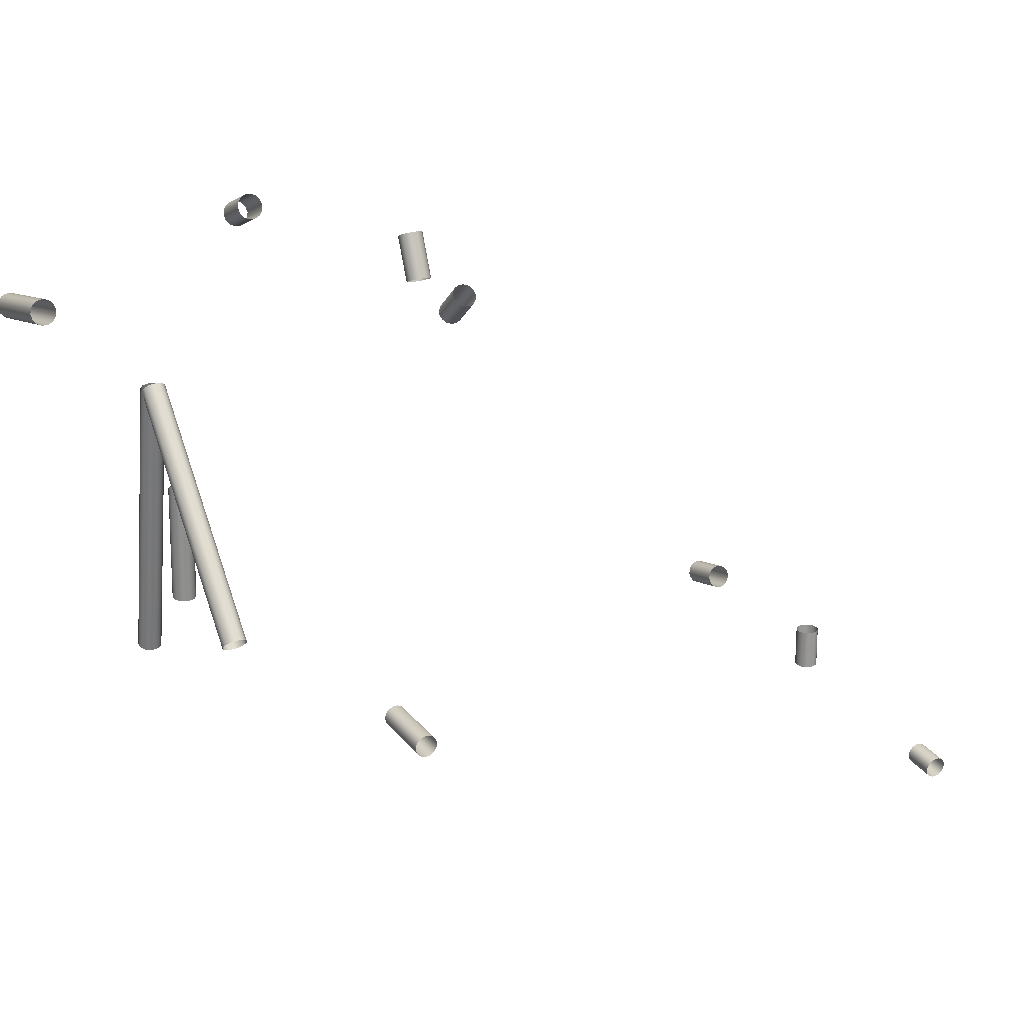
<metadata>
{"format":"obj","ext":"obj","renderer":"f3d","projection":"perspective","resolution":1024,"background":"white","views":[{"elev":22.3,"azim":62.4,"up":"+Y"}]}
</metadata>
<code>
o Inputs_of_17883_-_[RMGL.]
v 0.3798 -1.007 -4.823
v 0.3792 -1.005 -4.821
v 0.3789 -1.003 -4.818
v 0.3789 -1.003 -4.815
v 0.3792 -1.005 -4.812
v 0.3798 -1.007 -4.81
v 0.3805 -1.01 -4.809
v 0.3812 -1.013 -4.81
v 0.3818 -1.015 -4.812
v 0.3821 -1.017 -4.815
v 0.3821 -1.017 -4.818
v 0.3818 -1.015 -4.821
v 0.3812 -1.013 -4.823
v 0.3805 -1.01 -4.824
v 0.4038 -1.001 -4.823
v 0.4032 -0.9989 -4.821
v 0.4029 -0.9976 -4.818
v 0.4029 -0.9976 -4.815
v 0.4032 -0.9989 -4.812
v 0.4038 -1.001 -4.81
v 0.4045 -1.004 -4.809
v 0.4052 -1.007 -4.81
v 0.4058 -1.01 -4.812
v 0.4061 -1.011 -4.815
v 0.4061 -1.011 -4.818
v 0.4058 -1.01 -4.821
v 0.4052 -1.007 -4.823
v 0.4045 -1.004 -4.824
v 0.4164 -0.7731 -4.597
v 0.4186 -0.7721 -4.599
v 0.4199 -0.7716 -4.601
v 0.4199 -0.7716 -4.605
v 0.4186 -0.7721 -4.607
v 0.4164 -0.7731 -4.609
v 0.4136 -0.7743 -4.61
v 0.4108 -0.7755 -4.609
v 0.4086 -0.7765 -4.607
v 0.4073 -0.777 -4.605
v 0.4073 -0.777 -4.601
v 0.4086 -0.7765 -4.599
v 0.4108 -0.7755 -4.597
v 0.4136 -0.7743 -4.596
v 0.4058 -0.7487 -4.597
v 0.4081 -0.7477 -4.599
v 0.4093 -0.7472 -4.601
v 0.4093 -0.7472 -4.605
v 0.4081 -0.7477 -4.607
v 0.4058 -0.7487 -4.609
v 0.4031 -0.7499 -4.61
v 0.4003 -0.7511 -4.609
v 0.398 -0.7521 -4.607
v 0.3968 -0.7526 -4.605
v 0.3968 -0.7526 -4.601
v 0.398 -0.7521 -4.599
v 0.4003 -0.7511 -4.597
v 0.4031 -0.7499 -4.596
v 0.3507 -0.8349 -4.471
v 0.3525 -0.8332 -4.469
v 0.3534 -0.8322 -4.467
v 0.3534 -0.8322 -4.463
v 0.3525 -0.8332 -4.461
v 0.3507 -0.8349 -4.459
v 0.3486 -0.837 -4.458
v 0.3464 -0.8391 -4.459
v 0.3447 -0.8408 -4.461
v 0.3437 -0.8418 -4.463
v 0.3437 -0.8418 -4.467
v 0.3447 -0.8408 -4.469
v 0.3464 -0.8391 -4.471
v 0.3486 -0.837 -4.472
v 0.463 -0.9496 -4.471
v 0.4647 -0.9479 -4.469
v 0.4657 -0.9469 -4.467
v 0.4657 -0.9469 -4.463
v 0.4647 -0.9479 -4.461
v 0.463 -0.9496 -4.459
v 0.4608 -0.9517 -4.458
v 0.4586 -0.9538 -4.459
v 0.4569 -0.9555 -4.461
v 0.4559 -0.9565 -4.463
v 0.4559 -0.9565 -4.467
v 0.4569 -0.9555 -4.469
v 0.4586 -0.9538 -4.471
v 0.4608 -0.9517 -4.472
v 0.4101 -0.7857 -4.626
v 0.4085 -0.7838 -4.628
v 0.4076 -0.7828 -4.631
v 0.4076 -0.7828 -4.634
v 0.4085 -0.7838 -4.637
v 0.4101 -0.7857 -4.639
v 0.412 -0.788 -4.639
v 0.4139 -0.7903 -4.639
v 0.4155 -0.7922 -4.637
v 0.4164 -0.7932 -4.634
v 0.4164 -0.7932 -4.631
v 0.4155 -0.7922 -4.628
v 0.4139 -0.7903 -4.626
v 0.412 -0.788 -4.625
v 0.3912 -0.8015 -4.626
v 0.3896 -0.7996 -4.628
v 0.3888 -0.7985 -4.631
v 0.3888 -0.7985 -4.634
v 0.3896 -0.7996 -4.637
v 0.3912 -0.8015 -4.639
v 0.3931 -0.8038 -4.639
v 0.3951 -0.8061 -4.639
v 0.3967 -0.808 -4.637
v 0.3975 -0.809 -4.634
v 0.3975 -0.809 -4.631
v 0.3967 -0.808 -4.628
v 0.3951 -0.8061 -4.626
v 0.3931 -0.8038 -4.625
v 0.4279 -1.155 -4.974
v 0.4281 -1.152 -4.972
v 0.4282 -1.151 -4.969
v 0.4282 -1.151 -4.966
v 0.4281 -1.152 -4.963
v 0.4279 -1.155 -4.961
v 0.4277 -1.158 -4.96
v 0.4275 -1.161 -4.961
v 0.4273 -1.163 -4.963
v 0.4272 -1.165 -4.966
v 0.4272 -1.165 -4.969
v 0.4273 -1.163 -4.972
v 0.4275 -1.161 -4.974
v 0.4277 -1.158 -4.974
v 0.449 -1.156 -4.974
v 0.4491 -1.154 -4.972
v 0.4492 -1.152 -4.969
v 0.4492 -1.152 -4.966
v 0.4491 -1.154 -4.963
v 0.449 -1.156 -4.961
v 0.4487 -1.159 -4.96
v 0.4485 -1.162 -4.961
v 0.4484 -1.165 -4.963
v 0.4483 -1.166 -4.966
v 0.4483 -1.166 -4.969
v 0.4484 -1.165 -4.972
v 0.4485 -1.162 -4.974
v 0.4487 -1.159 -4.974
v 0.4144 -0.758 -4.379
v 0.4139 -0.7556 -4.381
v 0.4136 -0.7543 -4.383
v 0.4136 -0.7543 -4.387
v 0.4139 -0.7556 -4.389
v 0.4144 -0.758 -4.391
v 0.4151 -0.761 -4.392
v 0.4158 -0.7639 -4.391
v 0.4163 -0.7663 -4.389
v 0.4166 -0.7676 -4.387
v 0.4166 -0.7676 -4.383
v 0.4163 -0.7663 -4.381
v 0.4158 -0.7639 -4.379
v 0.4151 -0.761 -4.378
v 0.3515 -0.7718 -4.379
v 0.351 -0.7694 -4.381
v 0.3507 -0.7681 -4.383
v 0.3507 -0.7681 -4.387
v 0.351 -0.7694 -4.389
v 0.3515 -0.7718 -4.391
v 0.3522 -0.7748 -4.392
v 0.3529 -0.7777 -4.391
v 0.3534 -0.7801 -4.389
v 0.3537 -0.7814 -4.387
v 0.3537 -0.7814 -4.383
v 0.3534 -0.7801 -4.381
v 0.3529 -0.7777 -4.379
v 0.3522 -0.7748 -4.378
v 0.3565 -0.8961 -4.468
v 0.354 -0.896 -4.47
v 0.3527 -0.8959 -4.472
v 0.3527 -0.8959 -4.476
v 0.354 -0.896 -4.478
v 0.3565 -0.8961 -4.48
v 0.3595 -0.8962 -4.481
v 0.3625 -0.8964 -4.48
v 0.365 -0.8965 -4.478
v 0.3663 -0.8966 -4.476
v 0.3663 -0.8966 -4.472
v 0.365 -0.8965 -4.47
v 0.3625 -0.8964 -4.468
v 0.3595 -0.8962 -4.467
v 0.3531 -0.9656 -4.468
v 0.3506 -0.9655 -4.47
v 0.3493 -0.9654 -4.472
v 0.3493 -0.9654 -4.476
v 0.3506 -0.9655 -4.478
v 0.3531 -0.9656 -4.48
v 0.3561 -0.9657 -4.481
v 0.3591 -0.9659 -4.48
v 0.3616 -0.966 -4.478
v 0.3629 -0.9661 -4.476
v 0.3629 -0.9661 -4.472
v 0.3616 -0.966 -4.47
v 0.3591 -0.9659 -4.468
v 0.3561 -0.9657 -4.467
v 0.3457 -0.8364 -4.458
v 0.3433 -0.836 -4.46
v 0.342 -0.8357 -4.463
v 0.342 -0.8357 -4.466
v 0.3433 -0.836 -4.469
v 0.3457 -0.8364 -4.471
v 0.3487 -0.837 -4.471
v 0.3517 -0.8376 -4.471
v 0.3541 -0.838 -4.469
v 0.3554 -0.8383 -4.466
v 0.3554 -0.8383 -4.463
v 0.3541 -0.838 -4.46
v 0.3517 -0.8376 -4.458
v 0.3487 -0.837 -4.457
v 0.3117 -1.011 -4.458
v 0.3094 -1.011 -4.46
v 0.308 -1.011 -4.463
v 0.308 -1.011 -4.466
v 0.3094 -1.011 -4.469
v 0.3117 -1.011 -4.471
v 0.3147 -1.012 -4.471
v 0.3177 -1.013 -4.471
v 0.3201 -1.013 -4.469
v 0.3214 -1.013 -4.466
v 0.3214 -1.013 -4.463
v 0.3201 -1.013 -4.46
v 0.3177 -1.013 -4.458
v 0.3147 -1.012 -4.457
v 0.4168 -1.051 -4.887
v 0.4192 -1.051 -4.885
v 0.4206 -1.051 -4.883
v 0.4206 -1.051 -4.879
v 0.4192 -1.051 -4.877
v 0.4168 -1.051 -4.875
v 0.4138 -1.052 -4.874
v 0.4107 -1.052 -4.875
v 0.4083 -1.052 -4.877
v 0.4069 -1.052 -4.879
v 0.4069 -1.052 -4.883
v 0.4083 -1.052 -4.885
v 0.4107 -1.052 -4.887
v 0.4138 -1.052 -4.888
v 0.4171 -1.076 -4.887
v 0.4195 -1.076 -4.885
v 0.4209 -1.076 -4.883
v 0.4209 -1.076 -4.879
v 0.4195 -1.076 -4.877
v 0.4171 -1.076 -4.875
v 0.4141 -1.076 -4.874
v 0.411 -1.076 -4.875
v 0.4086 -1.076 -4.877
v 0.4072 -1.076 -4.879
v 0.4072 -1.076 -4.883
v 0.4086 -1.076 -4.885
v 0.411 -1.076 -4.887
v 0.4141 -1.076 -4.888
v 0.4125 -1.042 -4.59
v 0.4126 -1.04 -4.588
v 0.4126 -1.039 -4.585
v 0.4126 -1.039 -4.582
v 0.4126 -1.04 -4.579
v 0.4125 -1.042 -4.577
v 0.4125 -1.046 -4.577
v 0.4125 -1.049 -4.577
v 0.4124 -1.051 -4.579
v 0.4124 -1.052 -4.582
v 0.4124 -1.052 -4.585
v 0.4124 -1.051 -4.588
v 0.4125 -1.049 -4.59
v 0.4125 -1.046 -4.59
v 0.4555 -1.043 -4.59
v 0.4555 -1.041 -4.588
v 0.4556 -1.039 -4.585
v 0.4556 -1.039 -4.582
v 0.4555 -1.041 -4.579
v 0.4555 -1.043 -4.577
v 0.4555 -1.046 -4.577
v 0.4554 -1.049 -4.577
v 0.4554 -1.052 -4.579
v 0.4554 -1.053 -4.582
v 0.4554 -1.053 -4.585
v 0.4554 -1.052 -4.588
v 0.4554 -1.049 -4.59
v 0.4555 -1.046 -4.59
v 0.4133 -0.7161 -4.497
v 0.4123 -0.7139 -4.499
v 0.4118 -0.7127 -4.501
v 0.4118 -0.7127 -4.505
v 0.4123 -0.7139 -4.507
v 0.4133 -0.7161 -4.509
v 0.4144 -0.7189 -4.51
v 0.4156 -0.7218 -4.509
v 0.4166 -0.724 -4.507
v 0.4171 -0.7252 -4.505
v 0.4171 -0.7252 -4.501
v 0.4166 -0.724 -4.499
v 0.4156 -0.7218 -4.497
v 0.4144 -0.7189 -4.496
v 0.3911 -0.7254 -4.497
v 0.3901 -0.7232 -4.499
v 0.3896 -0.722 -4.501
v 0.3896 -0.722 -4.505
v 0.3901 -0.7232 -4.507
v 0.3911 -0.7254 -4.509
v 0.3922 -0.7282 -4.51
v 0.3934 -0.7311 -4.509
v 0.3944 -0.7333 -4.507
v 0.3949 -0.7345 -4.505
v 0.3949 -0.7345 -4.501
v 0.3944 -0.7333 -4.499
v 0.3934 -0.7311 -4.497
v 0.3922 -0.7282 -4.496
f 1 15 28 14
f 2 16 15 1
f 3 17 16 2
f 4 18 17 3
f 5 19 18 4
f 6 20 19 5
f 7 21 20 6
f 8 22 21 7
f 9 23 22 8
f 10 24 23 9
f 11 25 24 10
f 12 26 25 11
f 13 27 26 12
f 14 28 27 13
f 29 43 56 42
f 30 44 43 29
f 31 45 44 30
f 32 46 45 31
f 33 47 46 32
f 34 48 47 33
f 35 49 48 34
f 36 50 49 35
f 37 51 50 36
f 38 52 51 37
f 39 53 52 38
f 40 54 53 39
f 41 55 54 40
f 42 56 55 41
f 57 71 84 70
f 58 72 71 57
f 59 73 72 58
f 60 74 73 59
f 61 75 74 60
f 62 76 75 61
f 63 77 76 62
f 64 78 77 63
f 65 79 78 64
f 66 80 79 65
f 67 81 80 66
f 68 82 81 67
f 69 83 82 68
f 70 84 83 69
f 85 99 112 98
f 86 100 99 85
f 87 101 100 86
f 88 102 101 87
f 89 103 102 88
f 90 104 103 89
f 91 105 104 90
f 92 106 105 91
f 93 107 106 92
f 94 108 107 93
f 95 109 108 94
f 96 110 109 95
f 97 111 110 96
f 98 112 111 97
f 113 127 140 126
f 114 128 127 113
f 115 129 128 114
f 116 130 129 115
f 117 131 130 116
f 118 132 131 117
f 119 133 132 118
f 120 134 133 119
f 121 135 134 120
f 122 136 135 121
f 123 137 136 122
f 124 138 137 123
f 125 139 138 124
f 126 140 139 125
f 141 155 168 154
f 142 156 155 141
f 143 157 156 142
f 144 158 157 143
f 145 159 158 144
f 146 160 159 145
f 147 161 160 146
f 148 162 161 147
f 149 163 162 148
f 150 164 163 149
f 151 165 164 150
f 152 166 165 151
f 153 167 166 152
f 154 168 167 153
f 169 183 196 182
f 170 184 183 169
f 171 185 184 170
f 172 186 185 171
f 173 187 186 172
f 174 188 187 173
f 175 189 188 174
f 176 190 189 175
f 177 191 190 176
f 178 192 191 177
f 179 193 192 178
f 180 194 193 179
f 181 195 194 180
f 182 196 195 181
f 197 211 224 210
f 198 212 211 197
f 199 213 212 198
f 200 214 213 199
f 201 215 214 200
f 202 216 215 201
f 203 217 216 202
f 204 218 217 203
f 205 219 218 204
f 206 220 219 205
f 207 221 220 206
f 208 222 221 207
f 209 223 222 208
f 210 224 223 209
f 225 239 252 238
f 226 240 239 225
f 227 241 240 226
f 228 242 241 227
f 229 243 242 228
f 230 244 243 229
f 231 245 244 230
f 232 246 245 231
f 233 247 246 232
f 234 248 247 233
f 235 249 248 234
f 236 250 249 235
f 237 251 250 236
f 238 252 251 237
f 253 267 280 266
f 254 268 267 253
f 255 269 268 254
f 256 270 269 255
f 257 271 270 256
f 258 272 271 257
f 259 273 272 258
f 260 274 273 259
f 261 275 274 260
f 262 276 275 261
f 263 277 276 262
f 264 278 277 263
f 265 279 278 264
f 266 280 279 265
f 281 295 308 294
f 282 296 295 281
f 283 297 296 282
f 284 298 297 283
f 285 299 298 284
f 286 300 299 285
f 287 301 300 286
f 288 302 301 287
f 289 303 302 288
f 290 304 303 289
f 291 305 304 290
f 292 306 305 291
f 293 307 306 292
f 294 308 307 293

</code>
